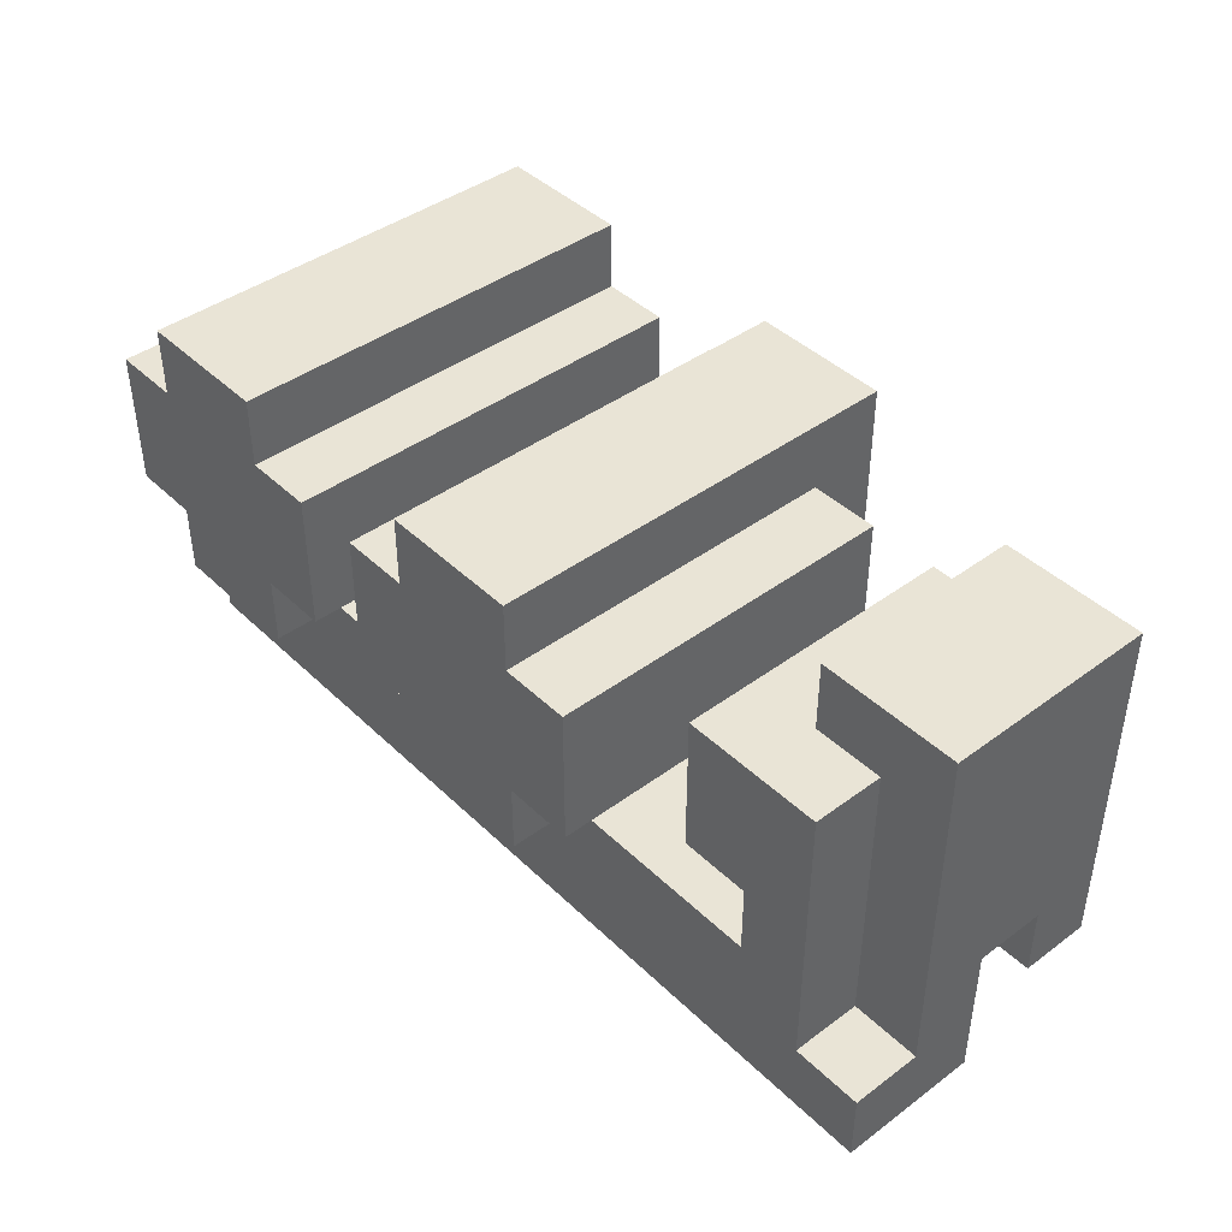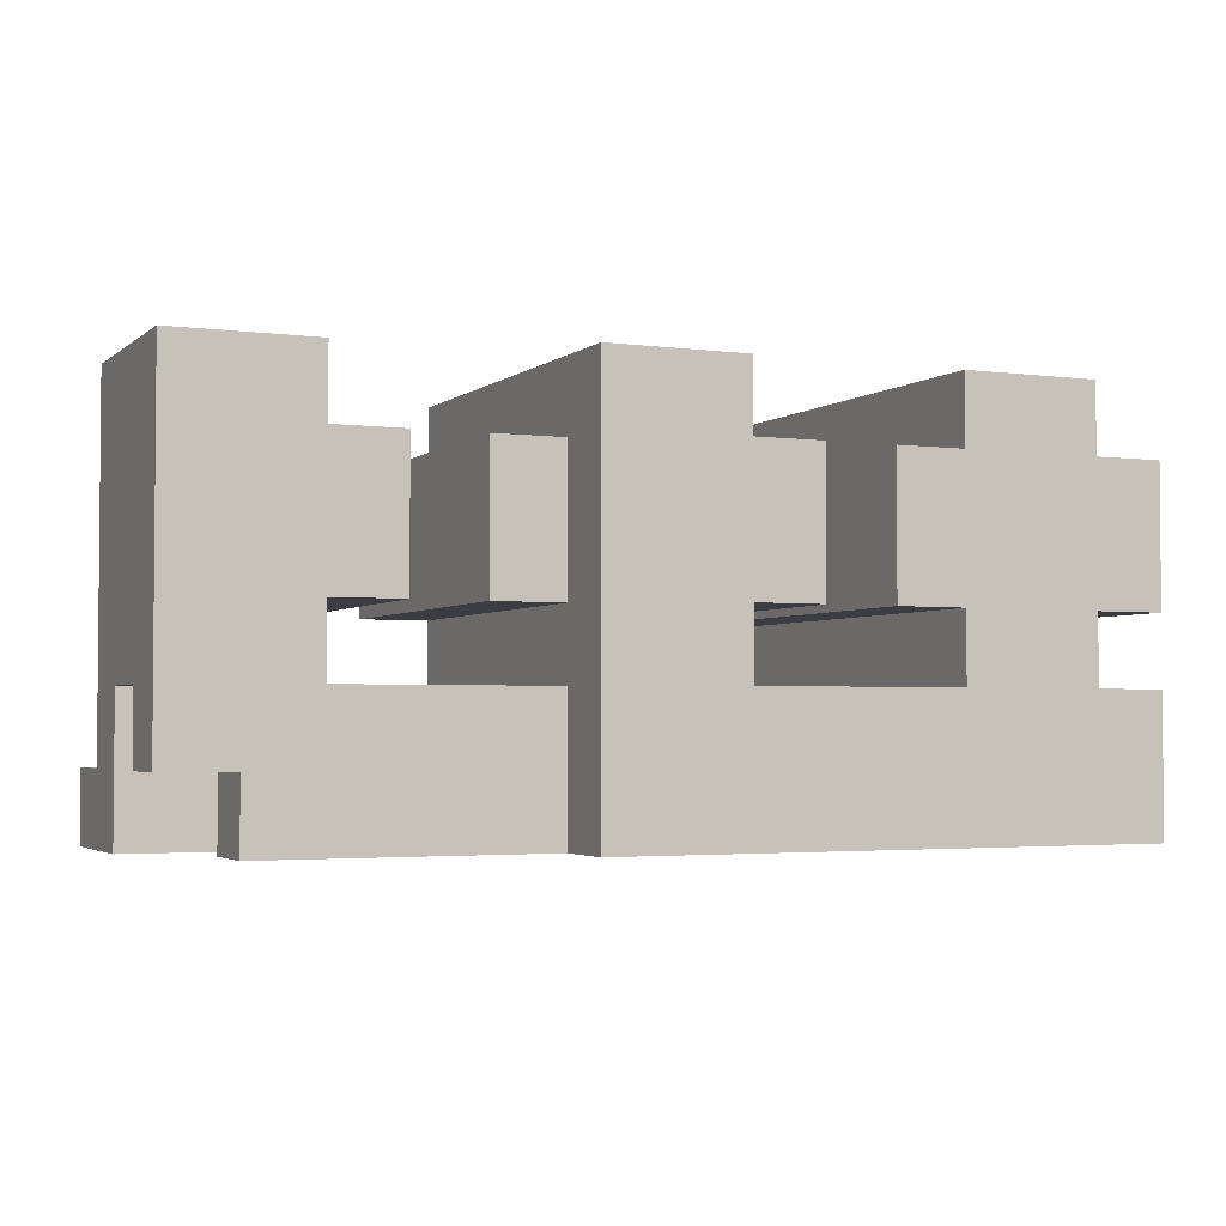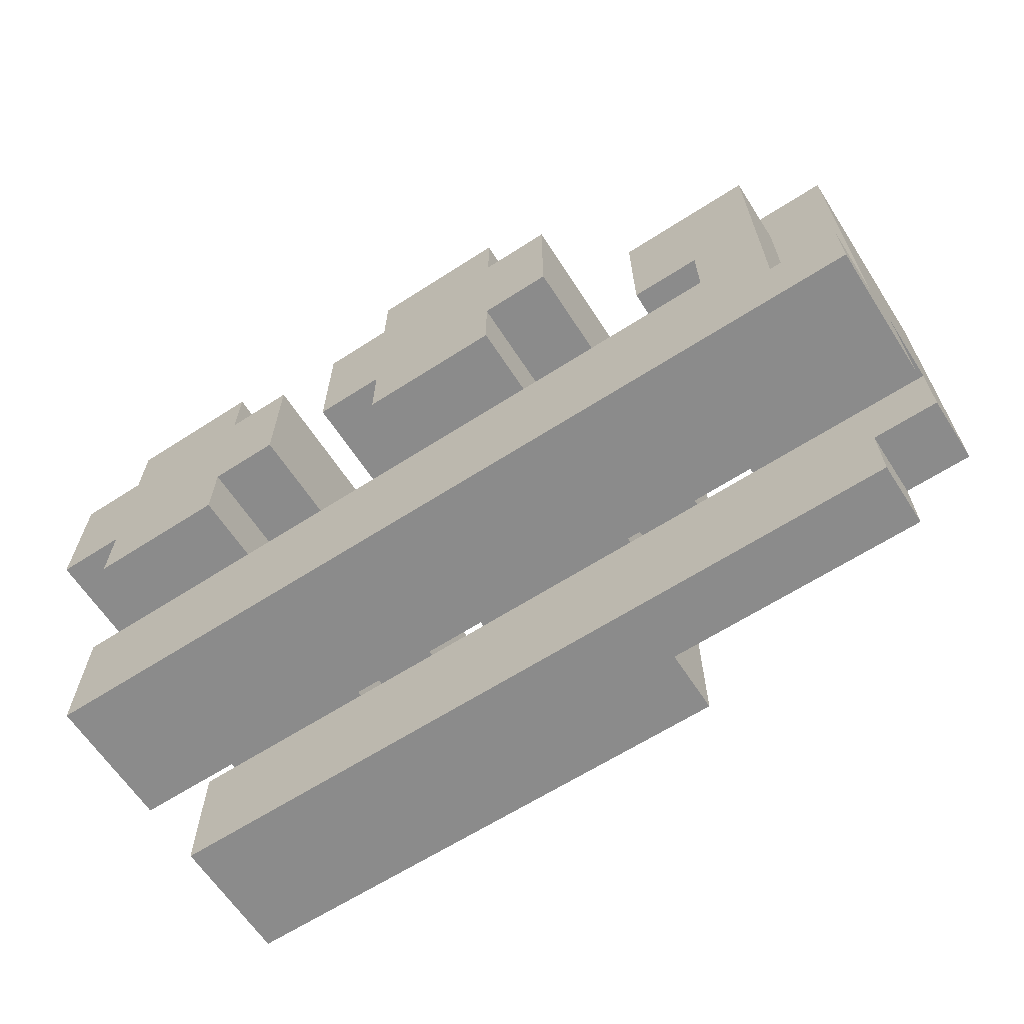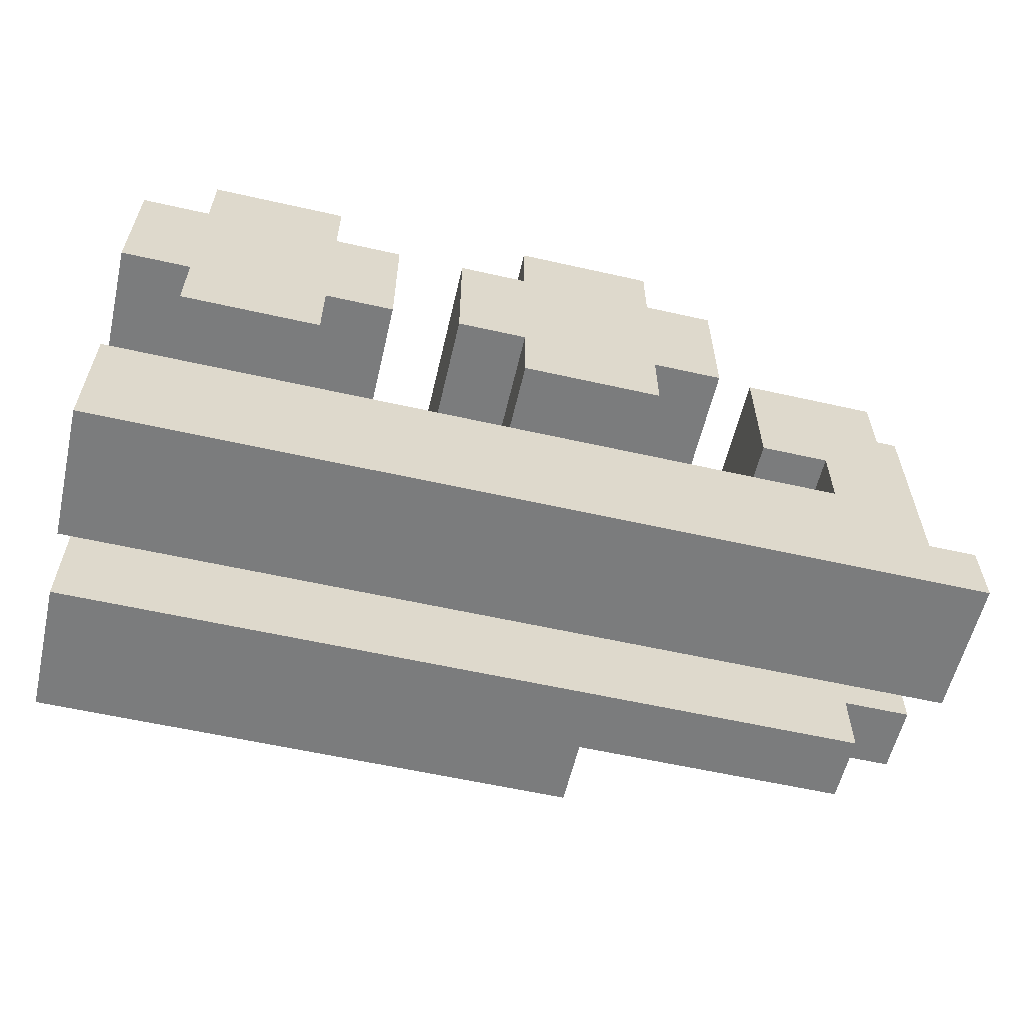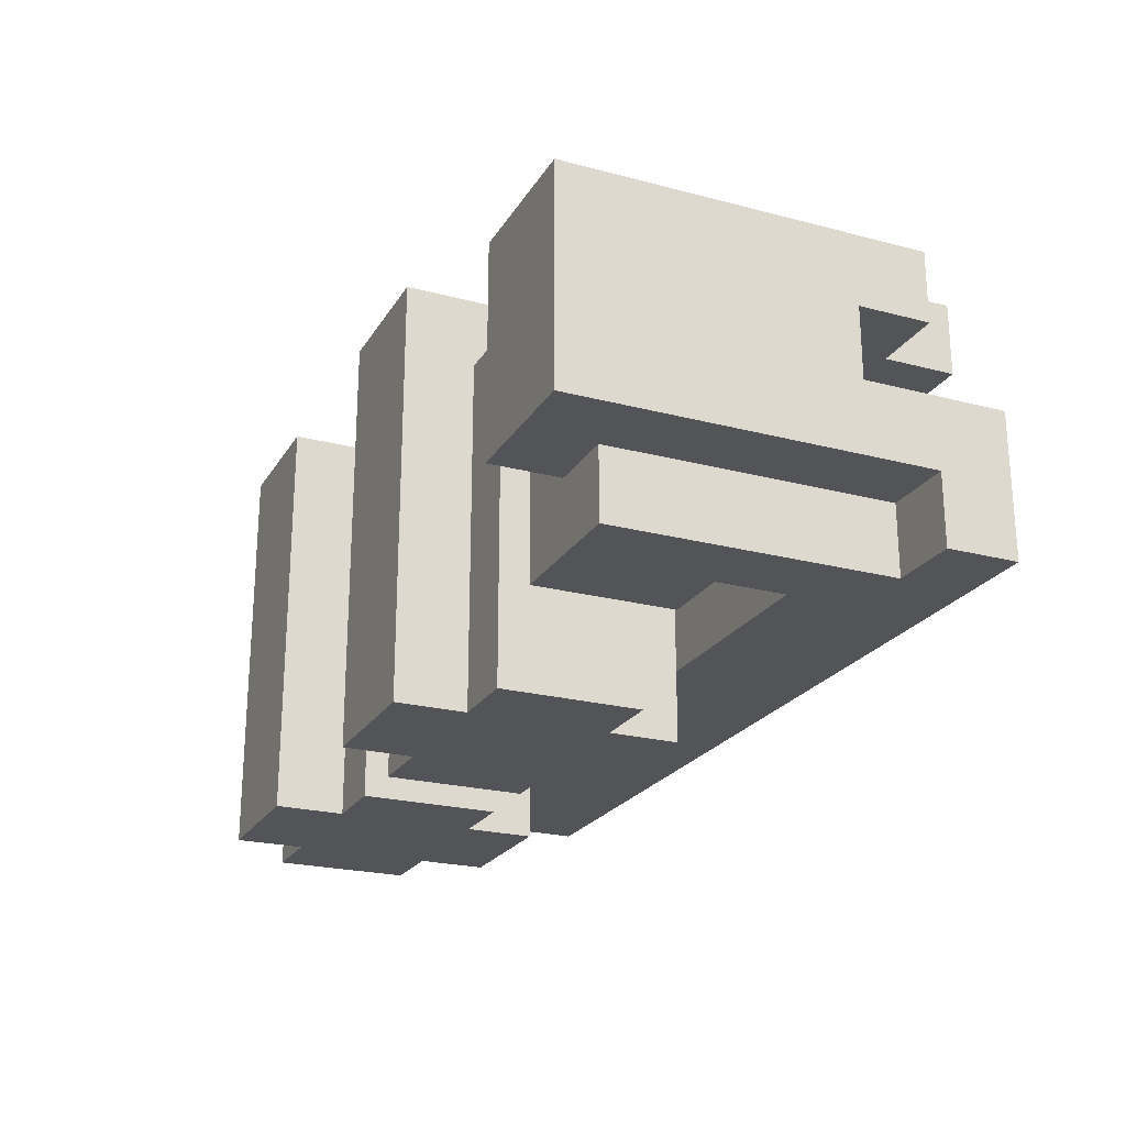
<metadata>
{"format":"obj","ext":"obj","renderer":"f3d","projection":"perspective","resolution":1024,"background":"white","views":[{"elev":42.5,"azim":-131.4,"up":"+Y"},{"elev":-2.9,"azim":-24.2,"up":"+Y"},{"elev":-63.9,"azim":-147.0,"up":"+Y"},{"elev":-58.7,"azim":166.9,"up":"+Y"},{"elev":-23.1,"azim":-114.0,"up":"+Z"}]}
</metadata>
<code>
o
v 0.7 0.9 -3.1
v 0.7 0.9 -3.3
v 0.7 1 -2.9
v 0.7 1 -3
v 0.7 1 -3.2
v 0.7 1 -3.3
v 0.7 1.1 -2.9
v 0.7 1.1 -3
v 0.7 1.1 -3.1
v 0.7 1.1 -3.2
v 0.7 1.2 -2.9
v 0.7 1.2 -3.2
v 0.7 1.4 -2.9
v 0.7 1.4 -3.2
v 0.7 1.5 -2.9
v 0.7 1.5 -3.2
v 0.8 0.9 -2.9
v 0.8 0.9 -3
v 0.8 1 -2.9
v 0.8 1 -3
v 0.8 1 -3.2
v 0.8 1 -3.3
v 0.8 1.1 -3.2
v 0.8 1.1 -3.3
v 0.8 1.2 -3.2
v 0.8 1.4 -3.2
v 0.8 1.4 -3.3
v 1.1 1.2 -2.9
v 1.1 1.2 -3.4
v 1.1 1.4 -2.9
v 1.1 1.4 -3.4
v 1.2 0.9 -2.8
v 1.2 0.9 -2.9
v 1.2 1.1 -2.8
v 1.2 1.1 -2.9
v 1.2 1.1 -3
v 1.2 1.1 -3.1
v 1.2 1.1 -3.3
v 1.2 1.1 -3.4
v 1.2 1.2 -2.8
v 1.2 1.2 -2.9
v 1.2 1.2 -3.4
v 1.2 1.4 -2.8
v 1.2 1.4 -2.9
v 1.2 1.4 -3.4
v 1.2 1.5 -2.8
v 1.2 1.5 -3.4
v 1.6 1.2 -2.8
v 1.6 1.2 -3.4
v 1.6 1.4 -2.8
v 1.6 1.4 -3.4
v 1.7 1.1 -2.8
v 1.7 1.1 -3
v 1.7 1.1 -3.1
v 1.7 1.1 -3.3
v 1.7 1.1 -3.4
v 1.7 1.2 -2.8
v 1.7 1.2 -3.4
v 1.7 1.4 -2.8
v 1.7 1.4 -3.4
v 1.7 1.5 -2.8
v 1.7 1.5 -3.4
v 0.9 1.1 -2.9
v 0.9 1.1 -3
v 0.9 1.1 -3.1
v 0.9 1.1 -3.3
v 0.9 1.2 -2.9
v 0.9 1.2 -3.3
v 0.9 1.4 -2.9
v 0.9 1.4 -3.2
v 0.9 1.5 -2.9
v 0.9 1.5 -3.2
v 1 1.2 -2.9
v 1 1.2 -3.3
v 1 1.4 -2.9
v 1 1.4 -3.3
v 1.4 1.1 -2.8
v 1.4 1.1 -3
v 1.4 1.1 -3.1
v 1.4 1.1 -3.3
v 1.4 1.1 -3.4
v 1.4 1.2 -2.8
v 1.4 1.2 -3.4
v 1.4 1.4 -2.8
v 1.4 1.4 -3.4
v 1.4 1.5 -2.8
v 1.4 1.5 -3.4
v 1.5 1.2 -2.8
v 1.5 1.2 -3.4
v 1.5 1.4 -2.8
v 1.5 1.4 -3.4
v 1.9 1.1 -2.8
v 1.9 1.1 -3
v 1.9 1.1 -3.1
v 1.9 1.1 -3.3
v 1.9 1.1 -3.4
v 1.9 1.2 -2.8
v 1.9 1.2 -3.4
v 1.9 1.4 -2.8
v 1.9 1.4 -3.4
v 1.9 1.5 -2.8
v 1.9 1.5 -3.4
v 2 0.9 -2.8
v 2 0.9 -3
v 2 0.9 -3.1
v 2 0.9 -3.3
v 2 1.1 -2.8
v 2 1.1 -3
v 2 1.1 -3.1
v 2 1.1 -3.3
v 2 1.2 -2.8
v 2 1.2 -3.4
v 2 1.4 -2.8
v 2 1.4 -3.4
v 1.2 0.9 -2.8
v 1.2 1.1 -2.8
v 1.2 1.2 -2.8
v 1.2 1.4 -2.8
v 1.2 1.5 -2.8
v 1.4 1.1 -2.8
v 1.4 1.2 -2.8
v 1.4 1.4 -2.8
v 1.4 1.5 -2.8
v 1.5 1.2 -2.8
v 1.5 1.4 -2.8
v 1.6 1.2 -2.8
v 1.6 1.4 -2.8
v 1.7 1.1 -2.8
v 1.7 1.2 -2.8
v 1.7 1.4 -2.8
v 1.7 1.5 -2.8
v 1.9 1.1 -2.8
v 1.9 1.2 -2.8
v 1.9 1.4 -2.8
v 1.9 1.5 -2.8
v 2 0.9 -2.8
v 2 1.1 -2.8
v 2 1.2 -2.8
v 2 1.4 -2.8
v 0.7 1 -2.9
v 0.7 1.1 -2.9
v 0.7 1.2 -2.9
v 0.7 1.4 -2.9
v 0.7 1.5 -2.9
v 0.8 0.9 -2.9
v 0.8 1 -2.9
v 0.8 1.2 -2.9
v 0.8 1.4 -2.9
v 0.9 1.1 -2.9
v 0.9 1.2 -2.9
v 0.9 1.4 -2.9
v 0.9 1.5 -2.9
v 1 1.2 -2.9
v 1 1.4 -2.9
v 1.1 1.2 -2.9
v 1.1 1.4 -2.9
v 1.2 0.9 -2.9
v 1.2 1.1 -2.9
v 1.2 1.2 -2.9
v 1.2 1.4 -2.9
v 0.7 0.9 -3.1
v 0.7 1.1 -3.1
v 0.9 1.1 -3.1
v 1.2 1.1 -3.1
v 1.4 1.1 -3.1
v 1.7 1.1 -3.1
v 1.9 1.1 -3.1
v 2 0.9 -3.1
v 2 1.1 -3.1
v 0.7 1 -3
v 0.7 1.1 -3
v 0.8 0.9 -3
v 0.8 1 -3
v 0.9 1.1 -3
v 1.2 1.1 -3
v 1.4 1.1 -3
v 1.7 1.1 -3
v 1.9 1.1 -3
v 2 0.9 -3
v 2 1.1 -3
v 0.7 1 -3.2
v 0.7 1.1 -3.2
v 0.7 1.2 -3.2
v 0.7 1.4 -3.2
v 0.7 1.5 -3.2
v 0.8 1 -3.2
v 0.8 1.1 -3.2
v 0.8 1.2 -3.2
v 0.8 1.4 -3.2
v 0.9 1.4 -3.2
v 0.9 1.5 -3.2
v 0.7 0.9 -3.3
v 0.7 1 -3.3
v 0.8 1 -3.3
v 0.8 1.1 -3.3
v 0.8 1.4 -3.3
v 0.9 1.1 -3.3
v 0.9 1.2 -3.3
v 1 1.2 -3.3
v 1 1.4 -3.3
v 1.2 1.1 -3.3
v 1.4 1.1 -3.3
v 1.7 1.1 -3.3
v 1.9 1.1 -3.3
v 2 0.9 -3.3
v 2 1.1 -3.3
v 1.1 1.2 -3.4
v 1.1 1.4 -3.4
v 1.2 1.1 -3.4
v 1.2 1.2 -3.4
v 1.2 1.4 -3.4
v 1.2 1.5 -3.4
v 1.4 1.1 -3.4
v 1.4 1.2 -3.4
v 1.4 1.4 -3.4
v 1.4 1.5 -3.4
v 1.5 1.2 -3.4
v 1.5 1.4 -3.4
v 1.6 1.2 -3.4
v 1.6 1.4 -3.4
v 1.7 1.1 -3.4
v 1.7 1.2 -3.4
v 1.7 1.4 -3.4
v 1.7 1.5 -3.4
v 1.9 1.1 -3.4
v 1.9 1.2 -3.4
v 1.9 1.4 -3.4
v 1.9 1.5 -3.4
v 2 1.2 -3.4
v 2 1.4 -3.4
v 1.2 0.9 -2.8
v 2 0.9 -2.8
v 0.8 0.9 -2.9
v 1.2 0.9 -2.9
v 0.8 0.9 -3
v 2 0.9 -3
v 0.7 0.9 -3.1
v 2 0.9 -3.1
v 0.7 0.9 -3.3
v 2 0.9 -3.3
v 0.7 1 -2.9
v 0.8 1 -2.9
v 0.7 1 -3
v 0.8 1 -3
v 0.7 1.1 -3
v 0.9 1.1 -3
v 1.2 1.1 -3
v 1.4 1.1 -3
v 1.7 1.1 -3
v 1.9 1.1 -3
v 0.7 1.1 -3.1
v 0.9 1.1 -3.1
v 1.2 1.1 -3.1
v 1.4 1.1 -3.1
v 1.7 1.1 -3.1
v 1.9 1.1 -3.1
v 1.2 1.1 -3.3
v 1.4 1.1 -3.3
v 1.7 1.1 -3.3
v 1.9 1.1 -3.3
v 1.2 1.1 -3.4
v 1.4 1.1 -3.4
v 1.7 1.1 -3.4
v 1.9 1.1 -3.4
v 1.4 1.2 -2.8
v 1.5 1.2 -2.8
v 1.6 1.2 -2.8
v 1.7 1.2 -2.8
v 1.9 1.2 -2.8
v 2 1.2 -2.8
v 0.9 1.2 -2.9
v 1 1.2 -2.9
v 1.1 1.2 -2.9
v 1.2 1.2 -2.9
v 0.9 1.2 -3.3
v 1 1.2 -3.3
v 1.1 1.2 -3.4
v 1.2 1.2 -3.4
v 1.4 1.2 -3.4
v 1.5 1.2 -3.4
v 1.6 1.2 -3.4
v 1.7 1.2 -3.4
v 1.9 1.2 -3.4
v 2 1.2 -3.4
v 0.7 1 -3.2
v 0.8 1 -3.2
v 0.7 1 -3.3
v 0.8 1 -3.3
v 1.4 1.1 -2.8
v 1.7 1.1 -2.8
v 1.9 1.1 -2.8
v 2 1.1 -2.8
v 0.9 1.1 -2.9
v 1.2 1.1 -2.9
v 0.9 1.1 -3
v 1.2 1.1 -3
v 1.4 1.1 -3
v 1.7 1.1 -3
v 1.9 1.1 -3
v 2 1.1 -3
v 0.9 1.1 -3.1
v 1.2 1.1 -3.1
v 1.4 1.1 -3.1
v 1.7 1.1 -3.1
v 1.9 1.1 -3.1
v 2 1.1 -3.1
v 0.9 1.1 -3.3
v 1.2 1.1 -3.3
v 1.4 1.1 -3.3
v 1.7 1.1 -3.3
v 1.9 1.1 -3.3
v 2 1.1 -3.3
v 1.4 1.4 -2.8
v 1.5 1.4 -2.8
v 1.6 1.4 -2.8
v 1.7 1.4 -2.8
v 1.9 1.4 -2.8
v 2 1.4 -2.8
v 0.9 1.4 -2.9
v 1 1.4 -2.9
v 1.1 1.4 -2.9
v 1.2 1.4 -2.9
v 0.8 1.4 -3.2
v 0.9 1.4 -3.2
v 0.8 1.4 -3.3
v 1 1.4 -3.3
v 1.1 1.4 -3.4
v 1.2 1.4 -3.4
v 1.4 1.4 -3.4
v 1.5 1.4 -3.4
v 1.6 1.4 -3.4
v 1.7 1.4 -3.4
v 1.9 1.4 -3.4
v 2 1.4 -3.4
v 1.2 1.5 -2.8
v 1.4 1.5 -2.8
v 1.7 1.5 -2.8
v 1.9 1.5 -2.8
v 0.7 1.5 -2.9
v 0.9 1.5 -2.9
v 0.7 1.5 -3.2
v 0.9 1.5 -3.2
v 1.2 1.5 -3.4
v 1.4 1.5 -3.4
v 1.7 1.5 -3.4
v 1.9 1.5 -3.4
f 5 2 1
f 6 2 5
f 7 4 3
f 8 4 7
f 9 5 1
f 10 5 9
f 11 8 7
f 11 9 8
f 11 10 9
f 12 10 11
f 13 12 11
f 14 12 13
f 15 14 13
f 16 14 15
f 19 18 17
f 20 18 19
f 23 22 21
f 24 22 23
f 25 24 23
f 26 24 25
f 27 24 26
f 30 29 28
f 31 29 30
f 34 33 32
f 35 33 34
f 40 35 34
f 40 39 38
f 40 38 37
f 40 37 36
f 40 36 35
f 41 39 40
f 42 39 41
f 43 41 40
f 44 41 43
f 46 44 43
f 46 45 44
f 47 45 46
f 50 49 48
f 51 49 50
f 57 53 52
f 57 56 55
f 57 55 54
f 57 54 53
f 58 56 57
f 61 60 59
f 62 60 61
f 63 64 67
f 65 66 67
f 64 65 67
f 67 66 68
f 69 70 71
f 71 70 72
f 73 74 75
f 75 74 76
f 77 78 82
f 80 81 82
f 79 80 82
f 78 79 82
f 82 81 83
f 84 85 86
f 86 85 87
f 88 89 90
f 90 89 91
f 92 93 97
f 95 96 97
f 94 95 97
f 93 94 97
f 97 96 98
f 99 100 101
f 101 100 102
f 103 104 107
f 107 104 108
f 105 106 109
f 109 106 110
f 111 112 113
f 113 112 114
f 120 116 115
f 120 117 116
f 121 118 117
f 121 117 120
f 122 119 118
f 122 118 121
f 123 119 122
f 124 122 121
f 125 122 124
f 128 120 115
f 129 127 126
f 130 127 129
f 132 128 115
f 132 129 128
f 133 130 129
f 133 129 132
f 134 131 130
f 134 130 133
f 135 131 134
f 136 132 115
f 137 132 136
f 138 134 133
f 139 134 138
f 146 141 140
f 147 142 141
f 147 143 142
f 148 144 143
f 148 143 147
f 149 147 141
f 149 146 145
f 149 148 147
f 149 141 146
f 150 148 149
f 151 144 148
f 151 148 150
f 152 144 151
f 153 151 150
f 154 151 153
f 157 149 145
f 158 149 157
f 159 156 155
f 160 156 159
f 163 162 161
f 164 163 161
f 165 164 161
f 166 165 161
f 167 166 161
f 168 167 161
f 169 167 168
f 170 171 173
f 173 171 174
f 172 173 174
f 172 174 175
f 172 175 176
f 172 176 177
f 172 177 178
f 172 178 179
f 179 178 180
f 181 182 186
f 182 183 187
f 186 182 187
f 183 184 188
f 187 183 188
f 184 185 189
f 188 184 189
f 189 185 190
f 190 185 191
f 192 193 194
f 194 195 197
f 195 196 197
f 197 196 198
f 198 196 199
f 199 196 200
f 194 197 201
f 194 201 202
f 194 202 203
f 194 203 204
f 192 194 205
f 194 204 205
f 205 204 206
f 207 208 210
f 210 208 211
f 209 210 213
f 211 212 213
f 210 211 213
f 213 212 214
f 214 212 215
f 215 212 216
f 214 215 217
f 217 215 218
f 219 220 222
f 222 220 223
f 222 223 225
f 223 224 225
f 221 222 225
f 225 224 226
f 226 224 227
f 227 224 228
f 226 227 229
f 229 227 230
f 234 232 231
f 235 234 233
f 236 232 234
f 236 234 235
f 239 238 237
f 240 238 239
f 243 242 241
f 244 242 243
f 251 246 245
f 252 246 251
f 253 248 247
f 254 248 253
f 255 250 249
f 256 250 255
f 261 258 257
f 262 258 261
f 263 260 259
f 264 260 263
f 275 272 271
f 276 272 275
f 277 274 273
f 278 274 277
f 279 266 265
f 280 266 279
f 281 268 267
f 282 268 281
f 283 270 269
f 284 270 283
f 285 286 287
f 287 286 288
f 293 294 295
f 295 294 296
f 289 290 297
f 297 290 298
f 291 292 299
f 299 292 300
f 301 302 307
f 307 302 308
f 303 304 309
f 309 304 310
f 305 306 311
f 311 306 312
f 319 320 324
f 323 324 325
f 324 320 326
f 325 324 326
f 321 322 327
f 327 322 328
f 313 314 329
f 329 314 330
f 315 316 331
f 331 316 332
f 317 318 333
f 333 318 334
f 339 340 341
f 341 340 342
f 335 336 343
f 343 336 344
f 337 338 345
f 345 338 346

</code>
